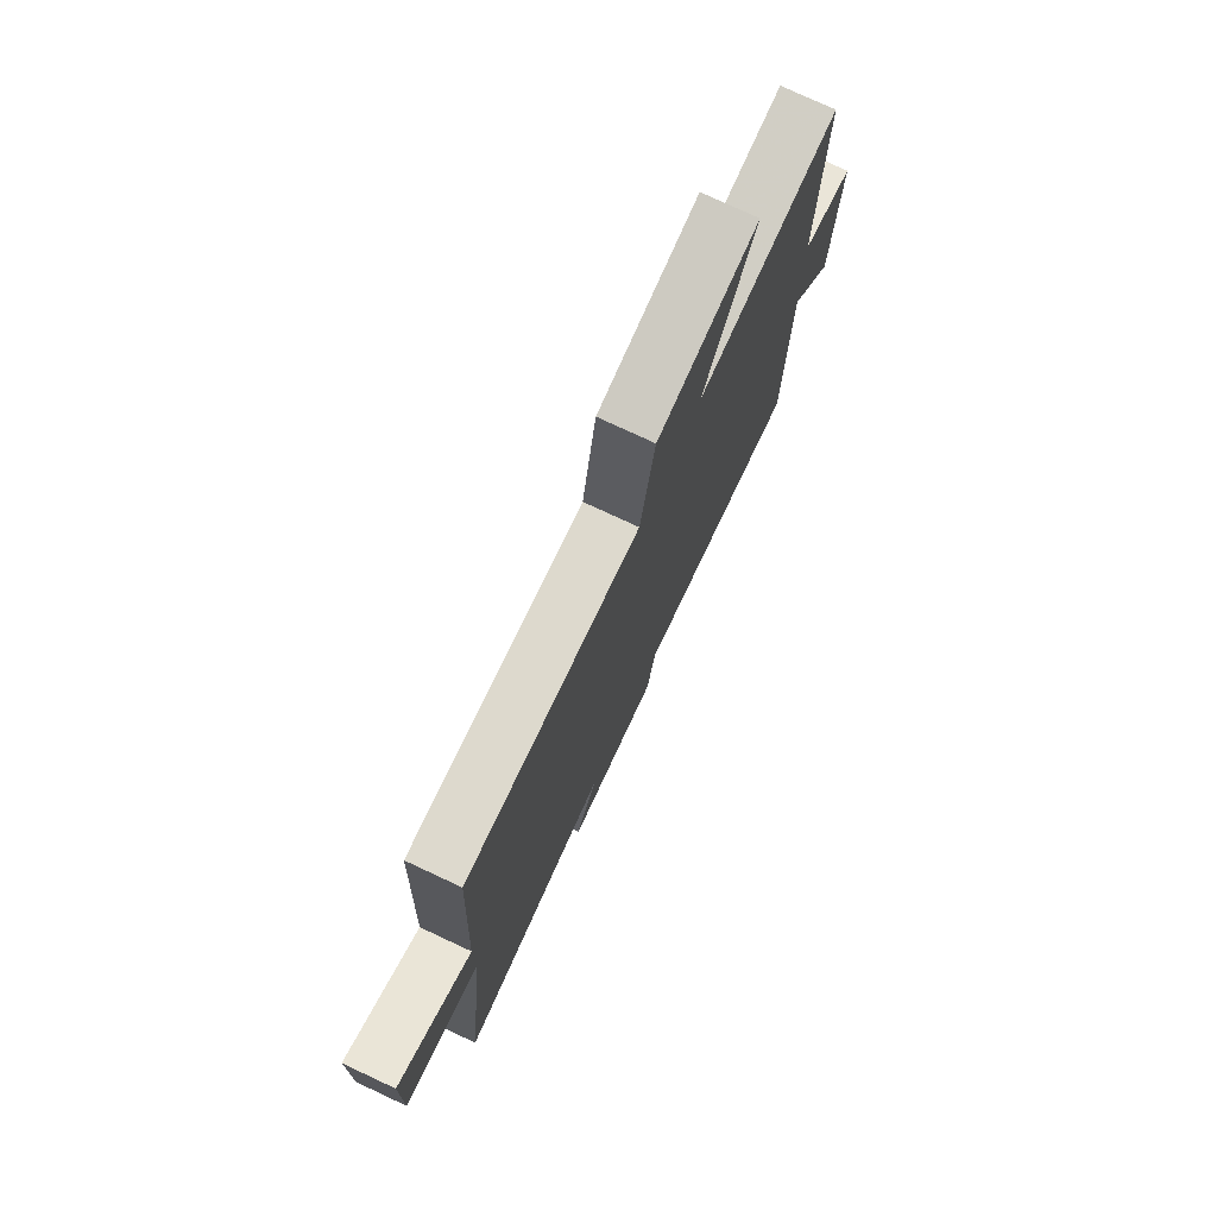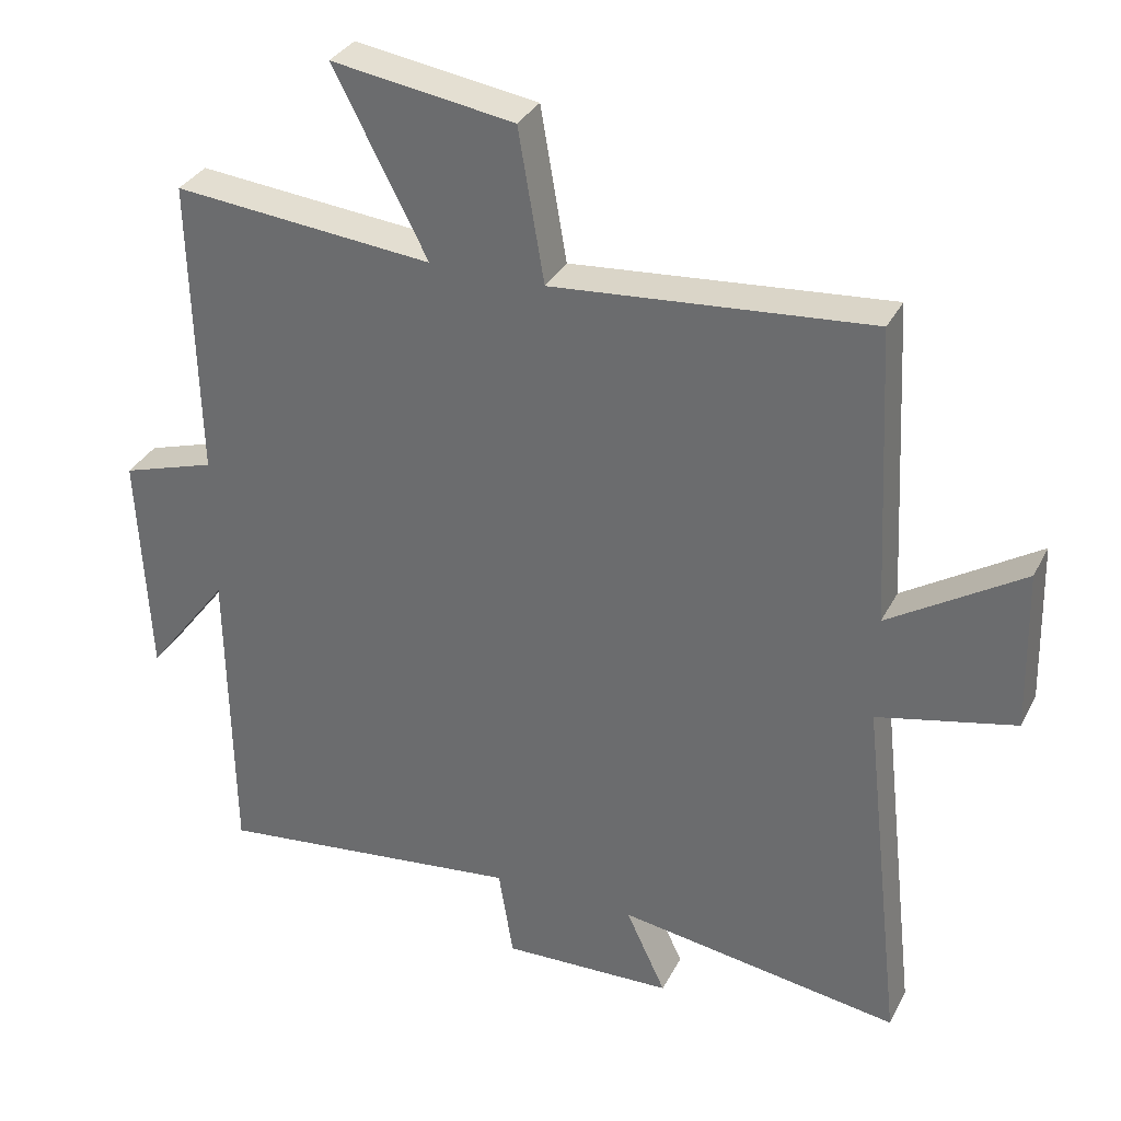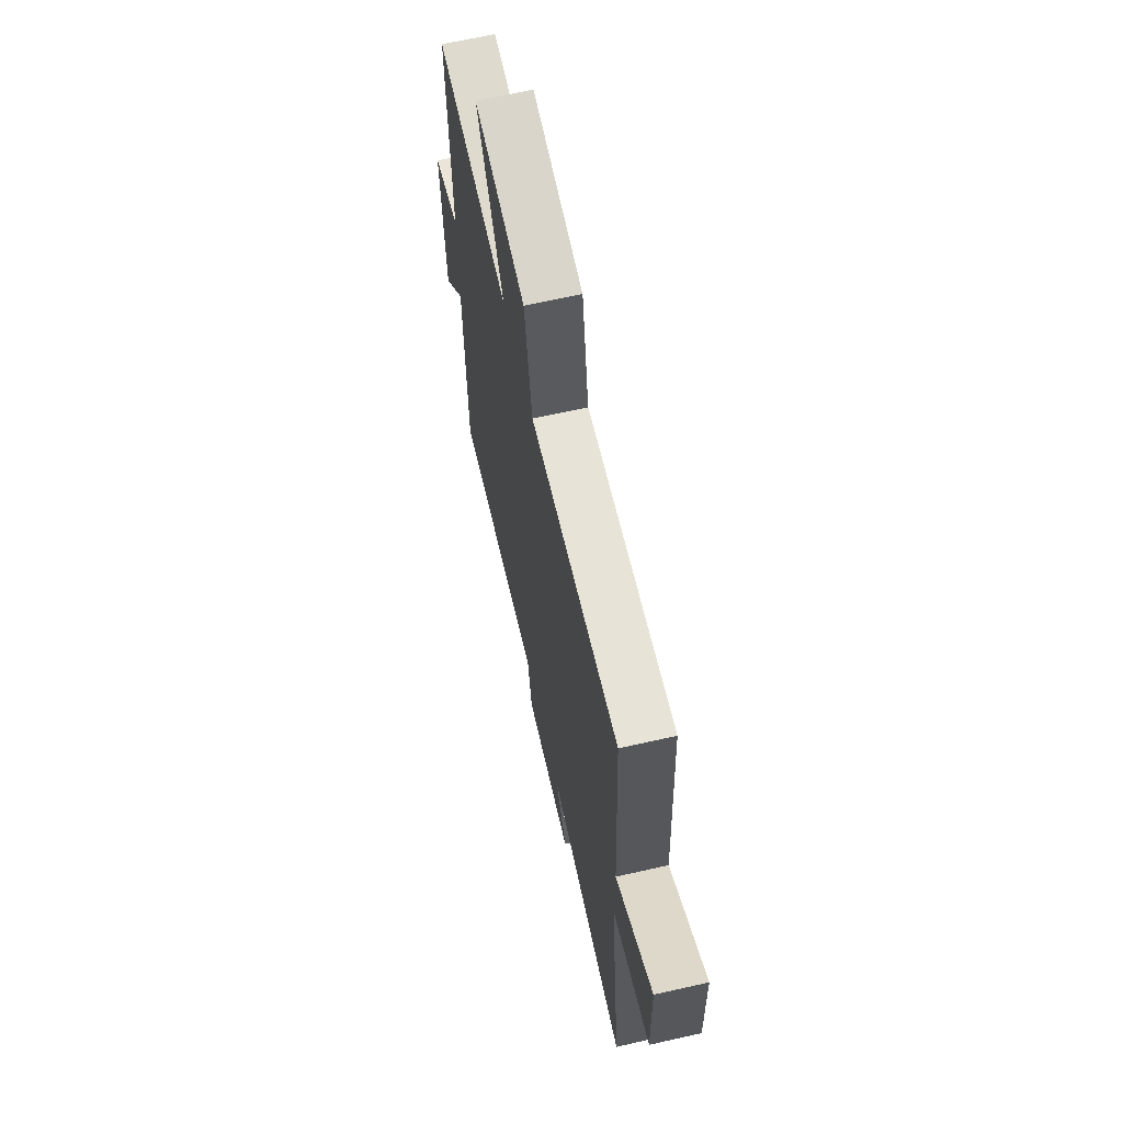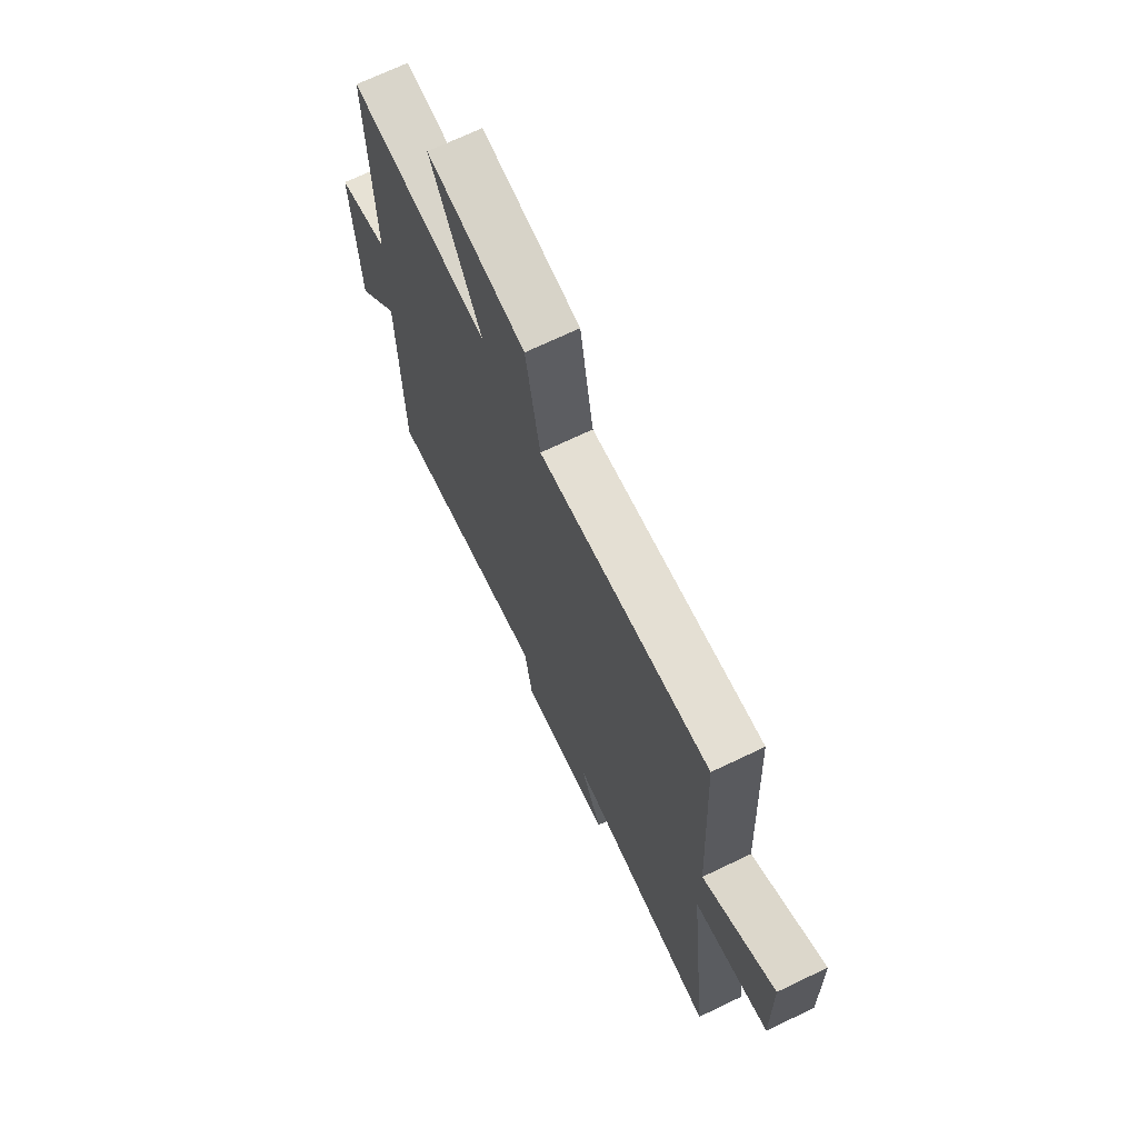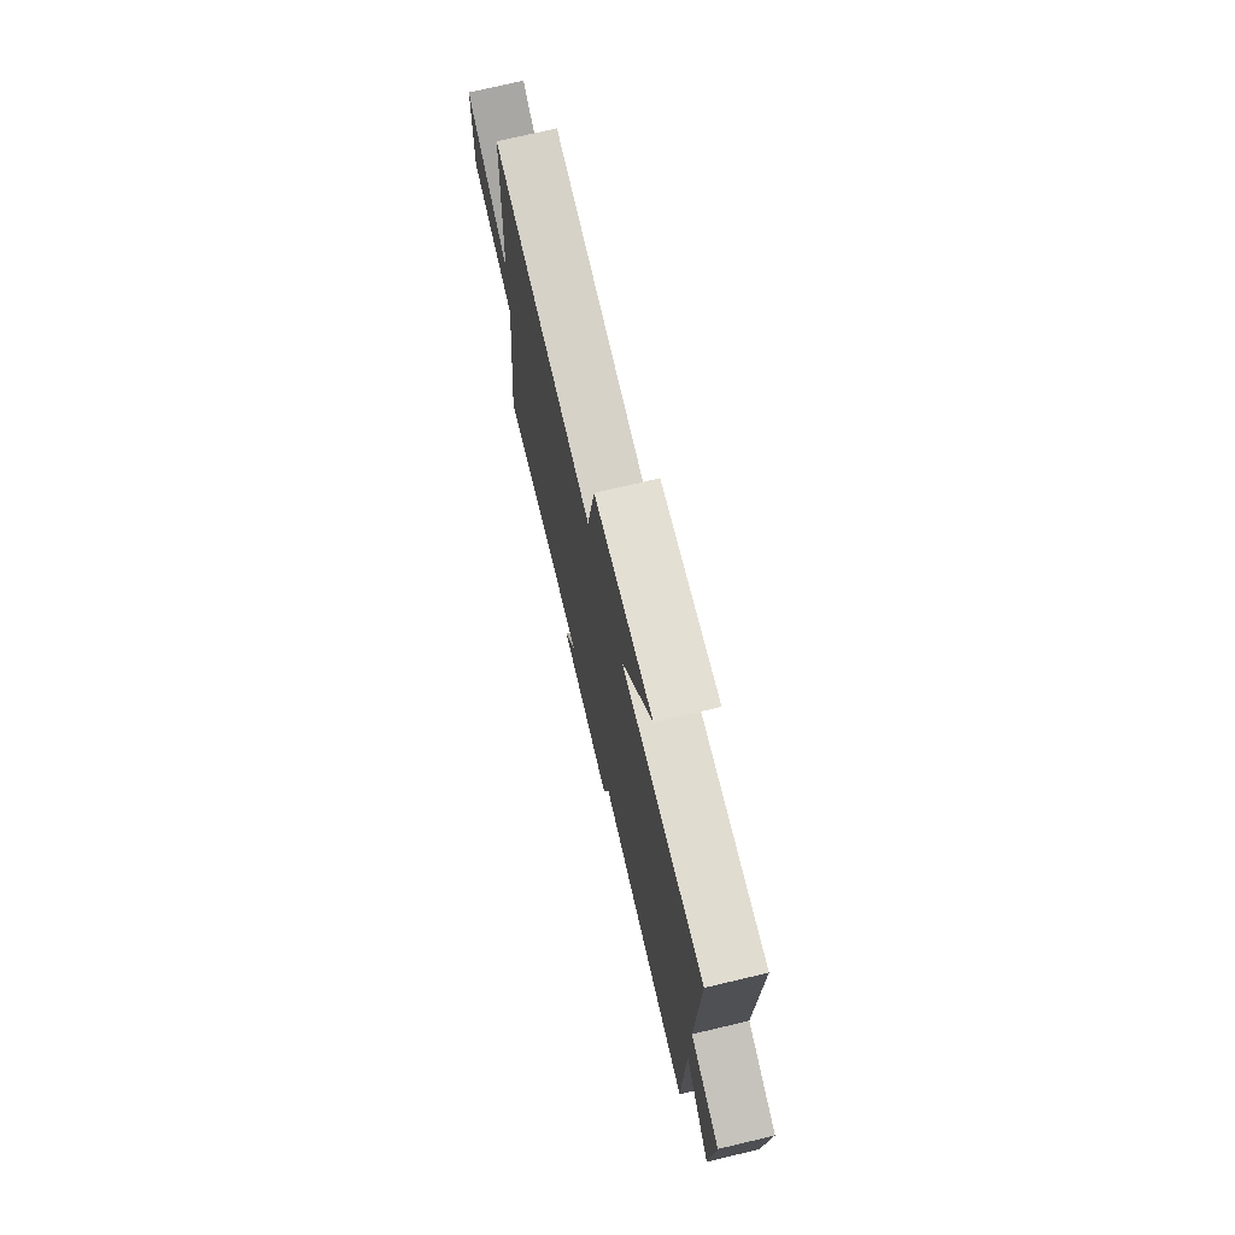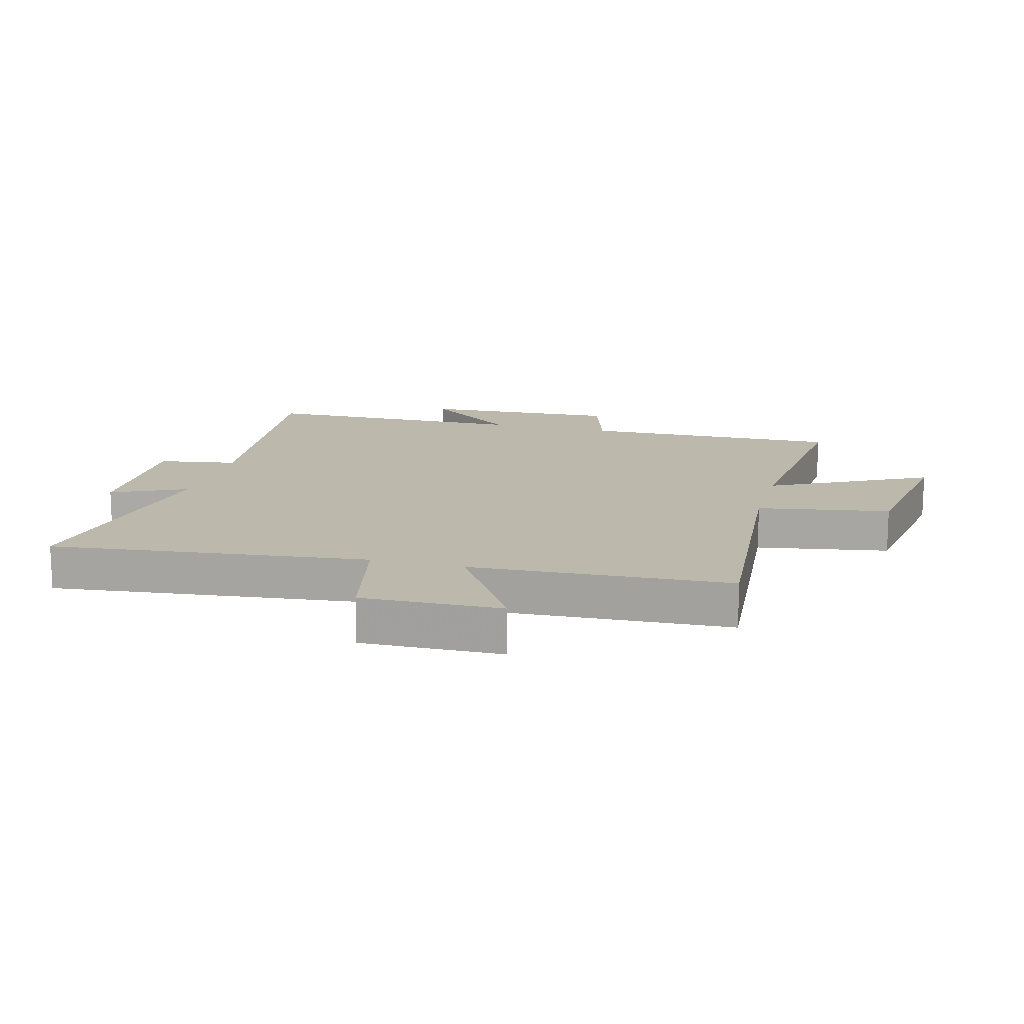
<metadata>
{"format":"obj","ext":"obj","renderer":"f3d","projection":"perspective","resolution":1024,"background":"white","views":[{"elev":76.8,"azim":-65.0,"up":"+Z"},{"elev":32.9,"azim":-156.3,"up":"+Z"},{"elev":66.2,"azim":-102.8,"up":"+Z"},{"elev":70.1,"azim":-115.6,"up":"+Z"},{"elev":74.3,"azim":76.7,"up":"+Z"},{"elev":14.8,"azim":-75.0,"up":"+Y"}]}
</metadata>
<code>
v 0.494 0.07 -0.551
v 0.053 0.07 -0.5
v 0.032 0.07 -0.63
v -0.212 0.07 -0.622
v -0.155 0.07 -0.5
v -0.559 0.07 -0.562
v -0.5 0.07 -0.041
v -0.697 0.07 0.003
v -0.691 0.07 0.233
v -0.5 0.07 0.113
v -0.478 0.07 0.538
v -0.025 0.07 0.5
v 0.012 0.07 0.717
v 0.272 0.07 0.757
v 0.139 0.07 0.5
v 0.51 0.07 0.536
v 0.5 0.07 0.108
v 0.634 0.07 0.066
v 0.618 0.07 -0.26
v 0.5 0.07 -0.106
v 0.494 0 -0.551
v 0.053 0 -0.5
v 0.032 0 -0.63
v -0.212 0 -0.622
v -0.155 0 -0.5
v -0.559 0 -0.562
v -0.5 0 -0.041
v -0.697 0 0.003
v -0.691 0 0.233
v -0.5 0 0.113
v -0.478 0 0.538
v -0.025 0 0.5
v 0.012 0 0.717
v 0.272 0 0.757
v 0.139 0 0.5
v 0.51 0 0.536
v 0.5 0 0.108
v 0.634 0 0.066
v 0.618 0 -0.26
v 0.5 0 -0.106
f 17 18 19 20
f 17 20 1 2
f 15 16 17 2
f 12 13 14 15
f 12 15 2 3
f 10 11 12 3
f 7 8 9 10
f 7 10 3
f 5 6 7
f 5 7 3
f 3 4 5
f 40 39 38 37
f 22 21 40 37
f 22 37 36 35
f 35 34 33 32
f 23 22 35 32
f 23 32 31 30
f 30 29 28 27
f 23 30 27
f 27 26 25
f 23 27 25
f 25 24 23
f 1 21 22 2
f 2 22 23 3
f 3 23 24 4
f 4 24 25 5
f 5 25 26 6
f 6 26 27 7
f 7 27 28 8
f 8 28 29 9
f 9 29 30 10
f 10 30 31 11
f 11 31 32 12
f 12 32 33 13
f 13 33 34 14
f 14 34 35 15
f 15 35 36 16
f 16 36 37 17
f 17 37 38 18
f 18 38 39 19
f 19 39 40 20
f 20 40 21 1

</code>
